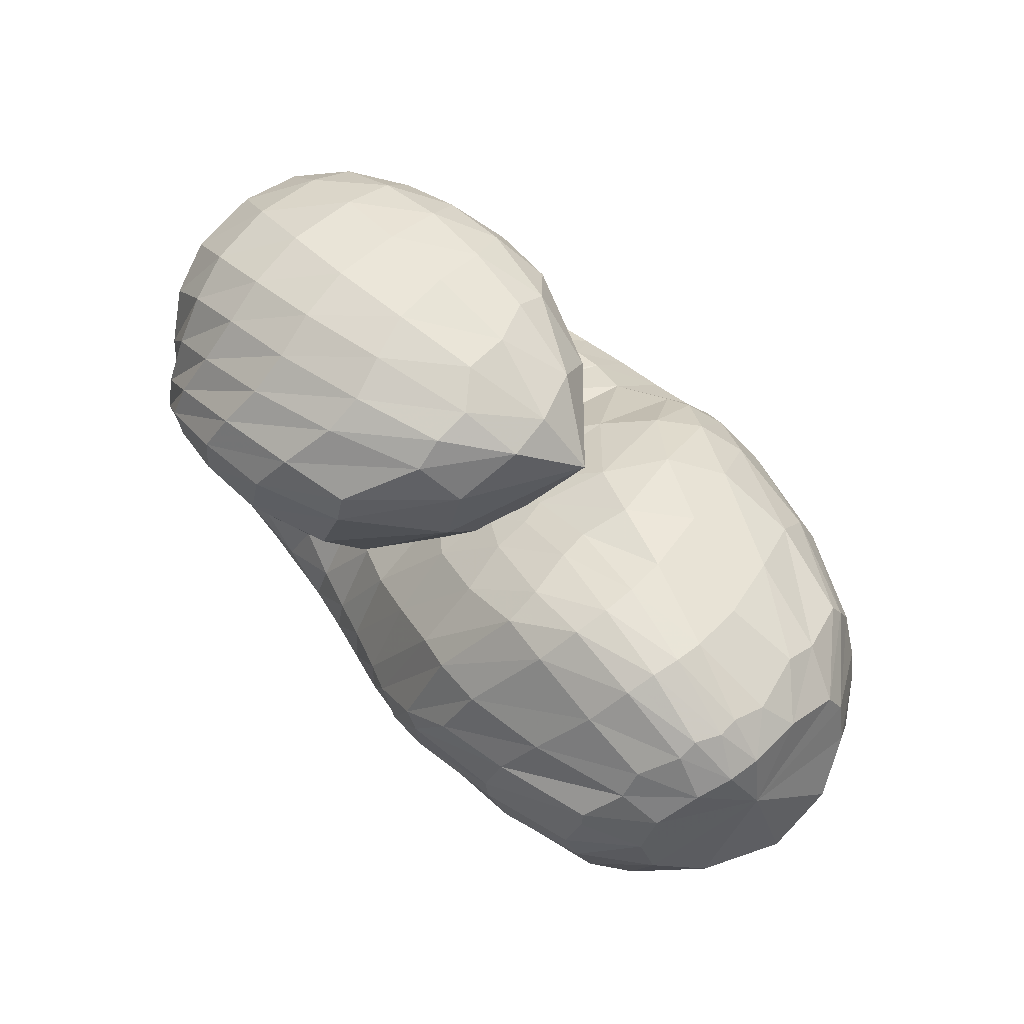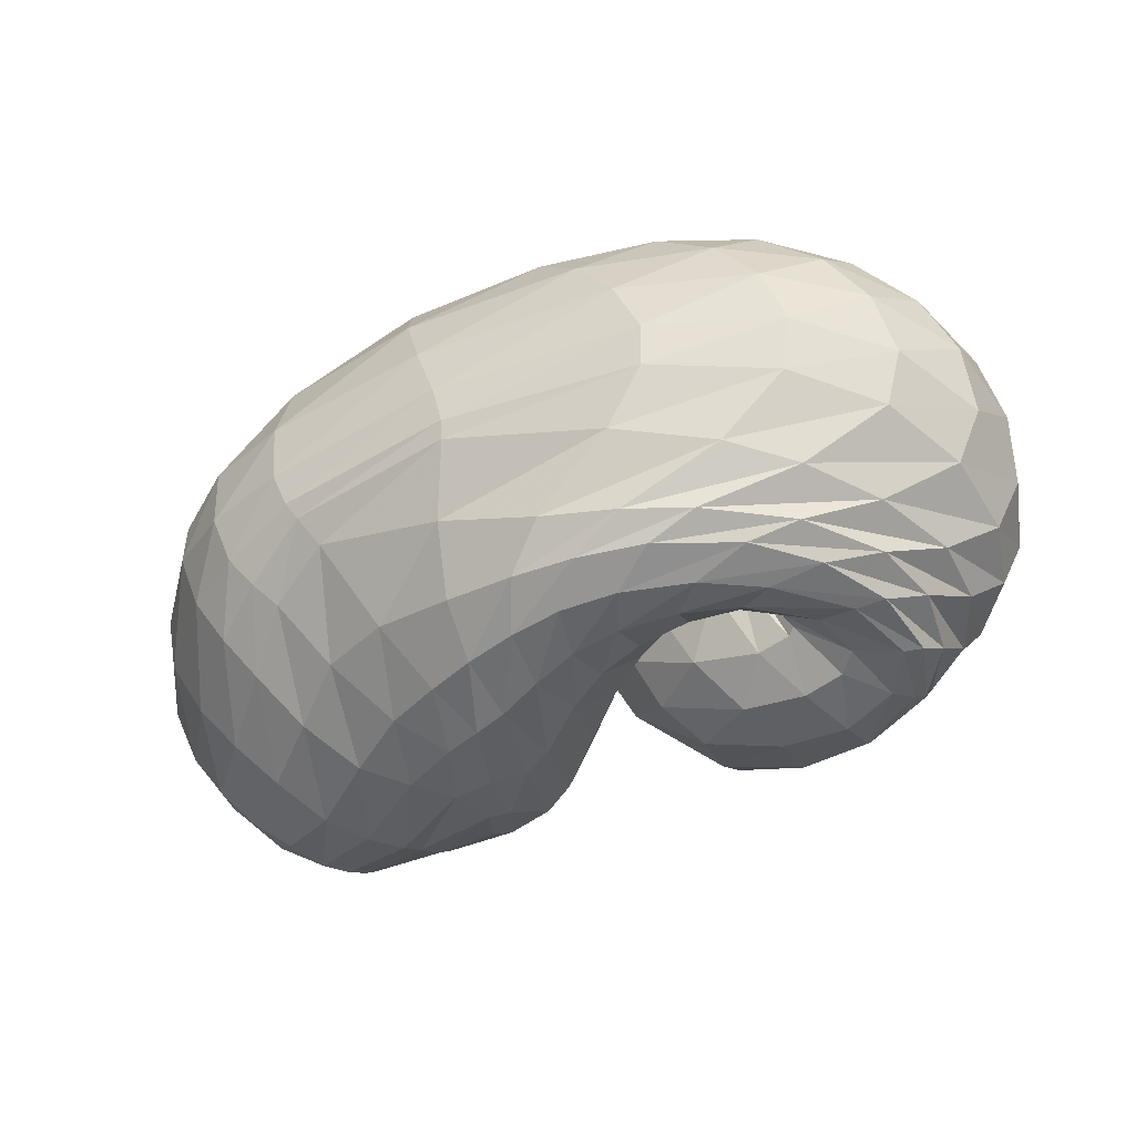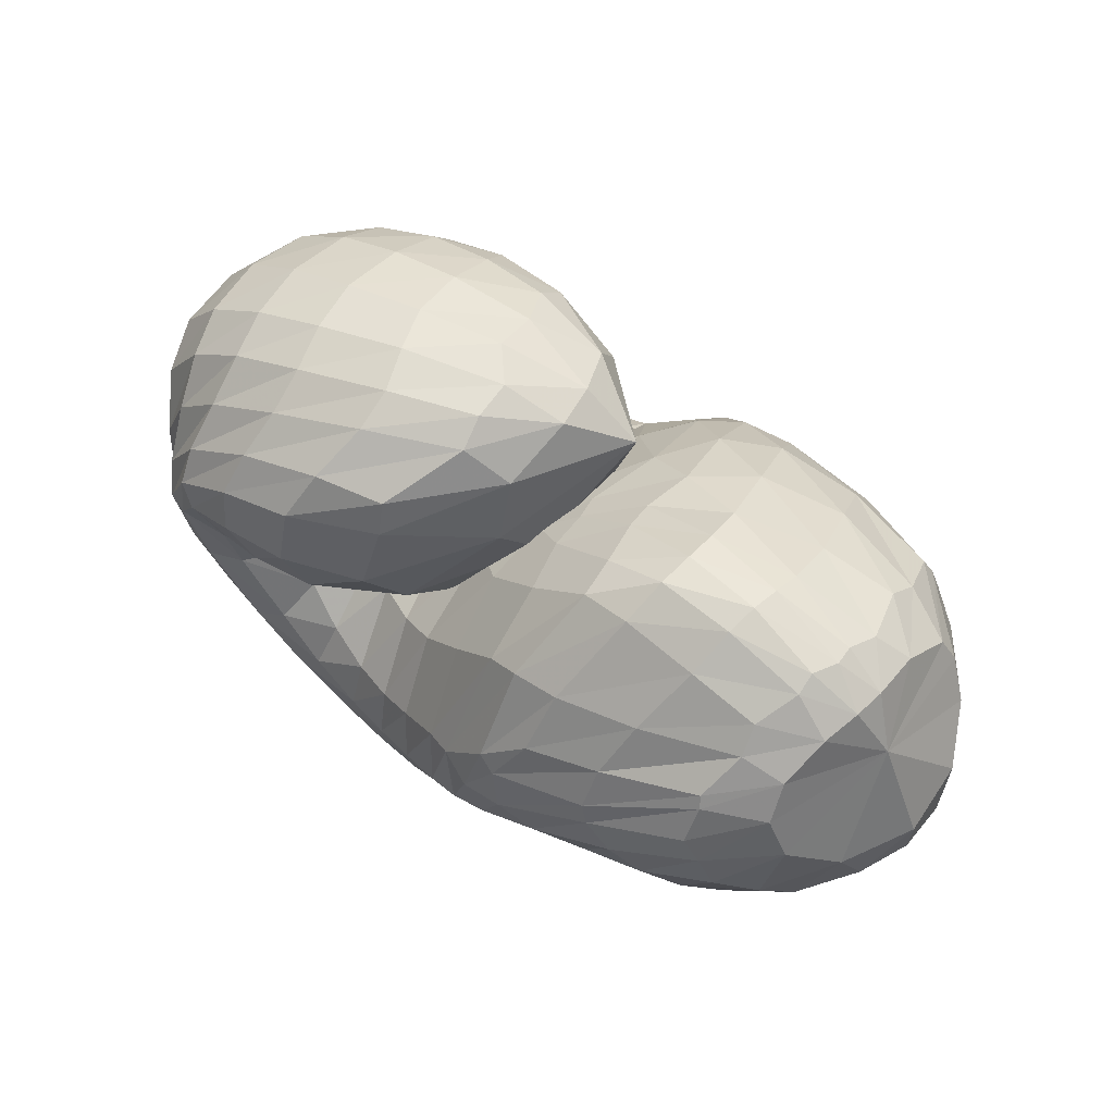
<metadata>
{"format":"obj","ext":"obj","renderer":"f3d","projection":"perspective","resolution":1024,"background":"white","views":[{"elev":73.0,"azim":-136.0,"up":"+Y"},{"elev":-35.8,"azim":28.2,"up":"+Z"},{"elev":56.6,"azim":-145.2,"up":"+Y"}]}
</metadata>
<code>
v 52.07 159.5 114.3
v 79.69 189.2 108.6
v 132.4 194.7 120
v 180.5 164.7 130.3
v 212.8 133.2 116.6
v 247.1 117.2 135.8
v 257.2 115.9 140.1
v 259.5 110.5 141.3
v 246.4 108.4 145.4
v 202.2 124.6 159.2
v 175.9 181 156.1
v 75.31 187.8 124
v 131.6 188.1 146.1
v 172.6 167.5 162.9
v 76.64 176.4 155.9
v 141.1 160.7 195.4
v 174.5 130.6 215.8
v 203.4 114.4 207.2
v 228 100.6 211.1
v 255 97.66 204.6
v 279.3 109.4 198.4
v 265.7 116.8 195.7
v 233.5 139.2 199.9
v 79.36 154.2 186.8
v 142 118.6 221.6
v 74.59 135.4 193.1
v 112.7 90.16 218.6
v 160.4 84.97 229.7
v 198.3 69.5 229.7
v 249.6 65.74 224.2
v 297.3 77.81 214.7
v 318.1 112 205.2
v 287.4 150.2 205.9
v 242 168.7 203.6
v 58.87 116.4 183
v 125.1 54.17 209.1
v 227.1 36.24 212.3
v 301.5 52.76 205.4
v 341.7 101.2 194.3
v 329.3 157 186.6
v 283.3 184.5 188.2
v 231.7 195.9 180.7
v 43.67 103.7 158.6
v 77.08 46.59 158.7
v 131.1 21.36 165.4
v 261.5 23.11 176.3
v 336.6 59.74 170.2
v 358.6 125.7 158.5
v 333.4 175.7 146.9
v 285.3 199.9 143.6
v 225 206.5 148.4
v 39.22 98.49 119.9
v 90.7 39.32 117.1
v 139.7 19.98 129.8
v 270.8 23.9 140.6
v 336.9 65.54 128.6
v 351.2 123.1 113.1
v 327.3 170.3 106.7
v 279.4 195.6 107.7
v 214.7 203.7 121.6
v 60.9 101.6 82.12
v 108.9 53.42 89.43
v 149.1 28.05 114.6
v 232 27.13 96.27
v 279.9 41.1 91.96
v 323.8 87.15 89.54
v 323.8 137.1 82.65
v 282.7 176.1 79.79
v 229.2 183.1 86.78
v 81.72 117.8 62.55
v 132.7 83.54 62.55
v 176.6 58.2 66.67
v 212.1 46.92 69.6
v 248.7 48.91 75.08
v 289.8 72.56 78.15
v 315 121.8 75.11
v 285.2 145.6 67.42
v 232.9 146 76.9
v 92.35 140.3 59.94
v 160.6 101 52.52
v 92.59 157.5 68.37
v 153.3 138.7 58.99
v 185.7 105.2 57.16
v 211.9 90.09 67.64
v 240 81.59 77.41
v 270.1 94.8 89.71
v 281.9 110.8 88.88
v 267.7 114.5 85
v 216.8 122.9 102.4
v 87.2 178.6 88.72
v 138.2 185.4 93.54
v 177.8 163.4 98.54
v 62.86 179 109.7
v 60.94 178.4 120.7
v 60.68 172.9 140.2
v 57.58 160 159.1
v 53.12 150.4 162
v 45.8 136.4 157.5
v 37.24 124.9 139.6
v 37.18 120.7 115.1
v 49.99 124.3 89.57
v 63.93 137.2 75.49
v 70.86 152.2 75.19
v 71.76 164.6 83.21
v 67.07 175.2 97.76
v 105 196.3 114.5
v 75.18 188.2 116.9
v 79.93 185.9 101.7
v 107.4 193.4 104.3
v 159 181.1 127.3
v 102.8 195.8 124.1
v 131.4 192.6 132
v 134.5 193.5 107.6
v 156.1 184.1 110.1
v 193.8 152.9 125
v 159.4 179.1 138.1
v 182.1 162.6 139.7
v 181.2 164.1 117
v 232.8 120.7 126.6
v 196.9 149.4 144.5
v 214.3 132.4 158.2
v 214.3 114.8 85.73
v 228.4 106.7 91.65
v 198.5 144.2 104.5
v 254.4 116.9 139.3
v 231.4 119.7 173.8
v 238.6 116.7 177.5
v 243.3 103.5 99.46
v 255.6 104.9 106.1
v 259.4 113.3 140.7
v 243.9 114.4 178.2
v 250.7 111.7 177.2
v 264.5 108.6 110.5
v 268.3 110.8 111.9
v 257.9 109 141.9
v 258.8 110.3 175.3
v 263.2 111.4 174.8
v 268.3 110.8 111.9
v 264.7 109.1 111
v 221.4 113.9 152.2
v 263.2 111.4 174.8
v 250.4 111.6 174.8
v 255 108 110.7
v 229 112.3 117.7
v 189.7 141.9 155.7
v 229 117.6 176.5
v 208.9 131.7 178.4
v 199.7 126.4 135.6
v 200.2 154.5 182
v 205.6 173.6 186.8
v 202.5 190.4 174.5
v 195 197.4 154.8
v 193.2 197.2 138.6
v 198.2 186.1 115.6
v 198 163.8 108.1
v 192 145.5 122.7
v 101.4 192.8 134
v 71.77 182.6 135.2
v 154.8 179.8 154.9
v 101.7 184.9 152.9
v 135.3 177.6 170.2
v 159.4 165.2 183.7
v 175.9 148.1 197.2
v 191.3 143.1 182.9
v 106.4 172.6 176.1
v 74.66 168.2 167
v 162.7 145.1 208.2
v 111.7 155.8 196.4
v 146.4 139.2 213.4
v 183 126.1 213.4
v 161.6 122.9 221.7
v 170.7 109.6 225.2
v 217.6 104.4 211.1
v 181.7 97.74 226.4
v 197.7 89.28 226.5
v 241.3 97.98 208.5
v 214.5 85.35 225.3
v 232.9 83.07 222.7
v 269.8 101.6 199.7
v 252 82.33 219.3
v 271.8 84.9 215.1
v 279.3 110.2 198.2
v 291 93.5 209.9
v 300.1 105 206.4
v 248.2 126.6 197.7
v 297.2 115 204.9
v 281.4 129.6 205.1
v 262.3 142.2 206.8
v 237.4 154.4 204.1
v 111.3 139.7 207.4
v 76.62 148 189.2
v 105.3 125.9 210.8
v 126.4 100.9 222.1
v 152.4 100.9 227.1
v 94.66 111.1 209.6
v 64.42 125.8 187
v 135.7 82.29 225.5
v 86.94 98.5 205.5
v 116.7 75.95 217.6
v 174 74.41 230.4
v 146.2 68.23 225.9
v 223.6 66.8 227.5
v 171.5 55.67 225.4
v 208.8 51.38 224.7
v 274.3 68.84 220.1
v 243.9 51.08 221.7
v 274.9 55.1 217.7
v 315.7 93.98 208.6
v 301 65.81 212.9
v 323.2 84.72 206.4
v 307.4 131.9 204.4
v 333.2 107.8 200.8
v 327.7 133.5 198.1
v 265.6 161 206.8
v 308.4 157.5 198.2
v 285.9 170.1 200.1
v 262.1 177.6 199.7
v 231.4 185.7 191.8
v 80.56 85.69 197.6
v 48.11 111.1 168.2
v 174.9 37.58 212.2
v 73.57 76.48 185.9
v 93.87 45.19 179.9
v 129.6 31.91 189.4
v 269.3 41.51 209.7
v 182 24 193.4
v 245.9 26.81 195.2
v 326.9 73.51 200.2
v 291.9 37.4 192.9
v 323.1 55.17 188.6
v 342.6 129.8 189.2
v 345.1 83.92 183.6
v 353 116.4 178.5
v 307.7 174.3 187.5
v 347.7 145.7 173.7
v 331.4 169.2 171.2
v 257.7 191.6 185.5
v 309 185.1 169.5
v 284 194.9 168
v 257.6 200.6 166.5
v 225.3 202.4 164.8
v 60.08 71.01 161.4
v 37.22 103.8 135
v 100.1 31.89 164.4
v 54.89 69.46 138.6
v 80.74 41.13 139.9
v 191 17 172.2
v 105.2 26.24 138.8
v 134.8 18.48 142.1
v 307.3 37.48 174.7
v 199 15.19 152.2
v 271.4 22.92 156.1
v 354.8 91.91 164.7
v 315.3 39.85 154
v 342.4 64.86 148.2
v 350.5 154 151.7
v 356.8 96.68 141.2
v 358.2 128.8 132.8
v 310.5 190.7 144.2
v 349.1 154.5 126.2
v 331.2 176 123
v 256.2 205.2 145.3
v 308.4 190.8 122.3
v 282.6 199.9 123.9
v 251.2 205.5 128.6
v 214.4 205.7 135.4
v 60.19 68.22 116.8
v 46.59 102.9 100.2
v 112.4 27.57 120.7
v 73.61 69.35 95.21
v 100.7 43.81 101.4
v 202.4 15.63 138.4
v 119.9 32.06 110.8
v 143.1 22.44 124.2
v 312.1 41.38 135.2
v 202 17.09 131.7
v 257.7 25.33 120.6
v 349.2 94.18 120.7
v 291 37.98 112.3
v 311.2 54.07 106.7
v 344 147.5 108.5
v 328 77.38 102.1
v 338.2 106 98.35
v 305.9 185.4 106.2
v 336.8 131.5 95.49
v 324.8 156.2 93.25
v 246.4 202.4 113.4
v 306.4 173.5 91.71
v 279.2 187.6 93.14
v 246.9 196.3 99.53
v 213.6 197.5 111.2
v 85.56 75.62 80.43
v 69.14 110.4 72.07
v 126.6 38.03 103.8
v 96.29 87.16 68.65
v 118.7 69.02 75.38
v 196.1 25.95 106.4
v 138.9 53.56 85.05
v 164 43.97 86.6
v 258.2 31.66 92.9
v 193.8 36.96 83.02
v 219.3 33.37 81.22
v 306.4 61.44 91.53
v 240.8 34.4 81.74
v 263.4 40.52 83.52
v 328.5 111.4 86.37
v 290.3 55.51 84.43
v 307.8 74.83 82.93
v 309 158.6 80.03
v 318.6 98.76 80.37
v 320.7 125.5 76.73
v 253.4 184.1 82.48
v 309.4 146.5 73.15
v 286 162.4 70.64
v 259.6 168.7 71.86
v 228.2 171.2 82.5
v 106.8 102.8 58.83
v 86.61 132.1 60.21
v 155.8 68.18 66.22
v 116.9 114.4 54.56
v 148.6 91.43 55.64
v 194.2 51.2 67.59
v 170.5 79.67 56.27
v 183.7 75.01 57.13
v 229.8 45.82 72.46
v 195.1 72.16 59.29
v 210 67.11 63.62
v 271.3 58.06 77.16
v 225.1 63.34 67.92
v 241 63.58 71.75
v 309 96.39 78.2
v 259.9 69.01 75.77
v 277.5 80.19 79.32
v 304.6 137.6 71.05
v 295.4 99.92 80.66
v 299.1 117.1 77.63
v 261.4 146.5 67.96
v 292.8 124.2 74.6
v 278.2 127 72.15
v 255.7 127.6 73.86
v 223.1 132.6 87.36
v 125.6 124.9 53.95
v 91.16 153.4 66.14
v 128.4 131.5 55.5
v 163.1 119.3 53.45
v 175.2 98.96 53.13
v 126.7 146.4 62.08
v 86.36 170.1 81.07
v 169.4 123.1 55.52
v 120.4 164.7 73.38
v 149.5 159.1 70.72
v 195.3 102 61.13
v 166.8 154.7 72.59
v 178.9 148 76
v 225.3 83.54 72.22
v 197.1 130.5 80.7
v 256 85.26 83.65
v 280.8 106.3 91
v 279.5 112.7 87.03
v 243.2 116.3 89.99
v 111.5 183.6 90.29
v 156.1 180.8 96.81
g foo
f 93 1 94
f 94 12 107
f 107 2 93
f 93 94 107
f 106 2 107
f 107 12 111
f 111 3 106
f 106 107 111
f 12 157 111
f 13 112 157
f 3 111 112
f 112 111 157
f 110 3 112
f 112 13 116
f 116 4 110
f 110 112 116
f 13 159 116
f 14 117 159
f 4 116 117
f 117 116 159
f 115 4 117
f 117 14 120
f 120 5 115
f 115 117 120
f 5 120 121
f 14 164 120
f 18 121 164
f 121 120 164
f 14 163 164
f 17 170 163
f 18 164 170
f 164 163 170
f 119 5 121
f 121 18 126
f 126 6 119
f 119 121 126
f 18 173 126
f 19 127 173
f 6 126 127
f 127 126 173
f 125 6 127
f 127 19 131
f 131 7 125
f 125 127 131
f 19 176 131
f 20 132 176
f 7 131 132
f 132 131 176
f 130 7 132
f 132 20 136
f 136 8 130
f 130 132 136
f 20 179 136
f 21 137 179
f 8 136 137
f 137 136 179
f 135 8 137
f 137 21 141
f 141 9 135
f 135 137 141
f 21 182 141
f 22 142 182
f 9 141 142
f 142 141 182
f 140 9 142
f 142 22 146
f 146 10 140
f 140 142 146
f 22 185 146
f 23 147 185
f 10 146 147
f 147 146 185
f 145 10 147
f 147 23 149
f 149 11 145
f 145 147 149
f 94 1 95
f 95 15 158
f 158 12 94
f 94 95 158
f 157 12 158
f 158 15 160
f 160 13 157
f 157 158 160
f 15 165 160
f 16 161 165
f 13 160 161
f 161 160 165
f 159 13 161
f 161 16 162
f 162 14 159
f 159 161 162
f 16 167 162
f 17 163 167
f 14 162 163
f 163 162 167
f 95 1 96
f 96 24 166
f 166 15 95
f 95 96 166
f 165 15 166
f 166 24 168
f 168 16 165
f 165 166 168
f 24 190 168
f 25 169 190
f 16 168 169
f 169 168 190
f 167 16 169
f 169 25 171
f 171 17 167
f 167 169 171
f 17 171 172
f 25 194 171
f 28 172 194
f 172 171 194
f 25 193 194
f 27 197 193
f 28 194 197
f 194 193 197
f 170 17 172
f 172 28 174
f 174 18 170
f 170 172 174
f 28 200 174
f 29 175 200
f 18 174 175
f 175 174 200
f 173 18 175
f 175 29 177
f 177 19 173
f 173 175 177
f 29 202 177
f 30 178 202
f 19 177 178
f 178 177 202
f 176 19 178
f 178 30 180
f 180 20 176
f 176 178 180
f 30 205 180
f 31 181 205
f 20 180 181
f 181 180 205
f 179 20 181
f 181 31 183
f 183 21 179
f 179 181 183
f 31 208 183
f 32 184 208
f 21 183 184
f 184 183 208
f 182 21 184
f 184 32 186
f 186 22 182
f 182 184 186
f 32 211 186
f 33 187 211
f 22 186 187
f 187 186 211
f 185 22 187
f 187 33 188
f 188 23 185
f 185 187 188
f 33 214 188
f 34 189 214
f 23 188 189
f 189 188 214
f 23 189 149
f 34 150 189
f 11 149 150
f 150 149 189
f 96 1 97
f 97 26 191
f 191 24 96
f 96 97 191
f 190 24 191
f 191 26 192
f 192 25 190
f 190 191 192
f 26 195 192
f 27 193 195
f 25 192 193
f 193 192 195
f 97 1 98
f 98 35 196
f 196 26 97
f 97 98 196
f 195 26 196
f 196 35 198
f 198 27 195
f 195 196 198
f 35 219 198
f 36 199 219
f 27 198 199
f 199 198 219
f 197 27 199
f 199 36 201
f 201 28 197
f 197 199 201
f 200 28 201
f 201 36 203
f 203 29 200
f 200 201 203
f 36 221 203
f 37 204 221
f 29 203 204
f 204 203 221
f 202 29 204
f 204 37 206
f 206 30 202
f 202 204 206
f 37 225 206
f 38 207 225
f 30 206 207
f 207 206 225
f 205 30 207
f 207 38 209
f 209 31 205
f 205 207 209
f 38 228 209
f 39 210 228
f 31 209 210
f 210 209 228
f 208 31 210
f 210 39 212
f 212 32 208
f 208 210 212
f 39 231 212
f 40 213 231
f 32 212 213
f 213 212 231
f 211 32 213
f 213 40 215
f 215 33 211
f 211 213 215
f 40 234 215
f 41 216 234
f 33 215 216
f 216 215 234
f 214 33 216
f 216 41 217
f 217 34 214
f 214 216 217
f 41 237 217
f 42 218 237
f 34 217 218
f 218 217 237
f 34 218 150
f 42 151 218
f 11 150 151
f 151 150 218
f 98 1 99
f 99 43 220
f 220 35 98
f 98 99 220
f 219 35 220
f 220 43 222
f 222 36 219
f 219 220 222
f 43 242 222
f 44 223 242
f 36 222 223
f 223 222 242
f 44 244 223
f 45 224 244
f 36 223 224
f 224 223 244
f 221 36 224
f 224 45 226
f 226 37 221
f 221 224 226
f 45 247 226
f 46 227 247
f 37 226 227
f 227 226 247
f 225 37 227
f 227 46 229
f 229 38 225
f 225 227 229
f 46 250 229
f 47 230 250
f 38 229 230
f 230 229 250
f 228 38 230
f 230 47 232
f 232 39 228
f 228 230 232
f 47 253 232
f 48 233 253
f 39 232 233
f 233 232 253
f 231 39 233
f 233 48 235
f 235 40 231
f 231 233 235
f 48 256 235
f 49 236 256
f 40 235 236
f 236 235 256
f 234 40 236
f 236 49 238
f 238 41 234
f 234 236 238
f 49 259 238
f 50 239 259
f 41 238 239
f 239 238 259
f 237 41 239
f 239 50 240
f 240 42 237
f 237 239 240
f 50 262 240
f 51 241 262
f 42 240 241
f 241 240 262
f 42 241 151
f 51 152 241
f 11 151 152
f 152 151 241
f 99 1 100
f 100 52 243
f 243 43 99
f 99 100 243
f 242 43 243
f 243 52 245
f 245 44 242
f 242 243 245
f 52 267 245
f 53 246 267
f 44 245 246
f 246 245 267
f 244 44 246
f 246 53 248
f 248 45 244
f 244 246 248
f 53 269 248
f 54 249 269
f 45 248 249
f 249 248 269
f 247 45 249
f 249 54 251
f 251 46 247
f 247 249 251
f 54 272 251
f 55 252 272
f 46 251 252
f 252 251 272
f 250 46 252
f 252 55 254
f 254 47 250
f 250 252 254
f 55 275 254
f 56 255 275
f 47 254 255
f 255 254 275
f 253 47 255
f 255 56 257
f 257 48 253
f 253 255 257
f 56 278 257
f 57 258 278
f 48 257 258
f 258 257 278
f 256 48 258
f 258 57 260
f 260 49 256
f 256 258 260
f 57 281 260
f 58 261 281
f 49 260 261
f 261 260 281
f 259 49 261
f 261 58 263
f 263 50 259
f 259 261 263
f 58 284 263
f 59 264 284
f 50 263 264
f 264 263 284
f 262 50 264
f 264 59 265
f 265 51 262
f 262 264 265
f 59 287 265
f 60 266 287
f 51 265 266
f 266 265 287
f 51 266 152
f 60 153 266
f 11 152 153
f 153 152 266
f 100 1 101
f 101 61 268
f 268 52 100
f 100 101 268
f 267 52 268
f 268 61 270
f 270 53 267
f 267 268 270
f 61 292 270
f 62 271 292
f 53 270 271
f 271 270 292
f 269 53 271
f 271 62 273
f 273 54 269
f 269 271 273
f 62 294 273
f 63 274 294
f 54 273 274
f 274 273 294
f 272 54 274
f 274 63 276
f 276 55 272
f 272 274 276
f 63 297 276
f 64 277 297
f 55 276 277
f 277 276 297
f 275 55 277
f 277 64 279
f 279 56 275
f 275 277 279
f 64 300 279
f 65 280 300
f 56 279 280
f 280 279 300
f 278 56 280
f 280 65 282
f 282 57 278
f 278 280 282
f 65 303 282
f 66 283 303
f 57 282 283
f 283 282 303
f 281 57 283
f 283 66 285
f 285 58 281
f 281 283 285
f 66 306 285
f 67 286 306
f 58 285 286
f 286 285 306
f 284 58 286
f 286 67 288
f 288 59 284
f 284 286 288
f 67 309 288
f 68 289 309
f 59 288 289
f 289 288 309
f 287 59 289
f 289 68 290
f 290 60 287
f 287 289 290
f 68 312 290
f 69 291 312
f 60 290 291
f 291 290 312
f 60 291 153
f 69 154 291
f 11 153 154
f 154 153 291
f 101 1 102
f 102 70 293
f 293 61 101
f 101 102 293
f 292 61 293
f 293 70 295
f 295 62 292
f 292 293 295
f 70 317 295
f 71 296 317
f 62 295 296
f 296 295 317
f 294 62 296
f 296 71 298
f 298 63 294
f 294 296 298
f 71 319 298
f 72 299 319
f 63 298 299
f 299 298 319
f 297 63 299
f 299 72 301
f 301 64 297
f 297 299 301
f 72 322 301
f 73 302 322
f 64 301 302
f 302 301 322
f 300 64 302
f 302 73 304
f 304 65 300
f 300 302 304
f 73 325 304
f 74 305 325
f 65 304 305
f 305 304 325
f 303 65 305
f 305 74 307
f 307 66 303
f 303 305 307
f 74 328 307
f 75 308 328
f 66 307 308
f 308 307 328
f 306 66 308
f 308 75 310
f 310 67 306
f 306 308 310
f 75 331 310
f 76 311 331
f 67 310 311
f 311 310 331
f 309 67 311
f 311 76 313
f 313 68 309
f 309 311 313
f 76 334 313
f 77 314 334
f 68 313 314
f 314 313 334
f 312 68 314
f 314 77 315
f 315 69 312
f 312 314 315
f 77 337 315
f 78 316 337
f 69 315 316
f 316 315 337
f 69 316 154
f 78 155 316
f 11 154 155
f 155 154 316
f 102 1 103
f 103 79 318
f 318 70 102
f 102 103 318
f 317 70 318
f 318 79 320
f 320 71 317
f 317 318 320
f 79 342 320
f 80 321 342
f 71 320 321
f 321 320 342
f 319 71 321
f 321 80 323
f 323 72 319
f 319 321 323
f 72 323 324
f 80 346 323
f 83 324 346
f 324 323 346
f 80 345 346
f 82 349 345
f 83 346 349
f 346 345 349
f 322 72 324
f 324 83 326
f 326 73 322
f 322 324 326
f 83 352 326
f 84 327 352
f 73 326 327
f 327 326 352
f 325 73 327
f 327 84 329
f 329 74 325
f 325 327 329
f 84 355 329
f 85 330 355
f 74 329 330
f 330 329 355
f 328 74 330
f 330 85 332
f 332 75 328
f 328 330 332
f 85 357 332
f 86 333 357
f 75 332 333
f 333 332 357
f 331 75 333
f 333 86 335
f 335 76 331
f 331 333 335
f 86 358 335
f 87 336 358
f 76 335 336
f 336 335 358
f 334 76 336
f 336 87 338
f 338 77 334
f 334 336 338
f 87 359 338
f 88 339 359
f 77 338 339
f 339 338 359
f 337 77 339
f 339 88 340
f 340 78 337
f 337 339 340
f 88 360 340
f 89 341 360
f 78 340 341
f 341 340 360
f 78 341 155
f 89 156 341
f 11 155 156
f 156 155 341
f 103 1 104
f 104 81 343
f 343 79 103
f 103 104 343
f 342 79 343
f 343 81 344
f 344 80 342
f 342 343 344
f 81 347 344
f 82 345 347
f 80 344 345
f 345 344 347
f 104 1 105
f 105 90 348
f 348 81 104
f 104 105 348
f 347 81 348
f 348 90 350
f 350 82 347
f 347 348 350
f 90 361 350
f 91 351 361
f 82 350 351
f 351 350 361
f 349 82 351
f 351 91 353
f 353 83 349
f 349 351 353
f 91 362 353
f 92 354 362
f 83 353 354
f 354 353 362
f 352 83 354
f 354 92 356
f 356 84 352
f 352 354 356
f 84 356 122
f 92 124 356
f 5 122 124
f 124 122 356
f 92 118 124
f 4 115 118
f 5 124 115
f 118 115 124
f 355 84 122
f 122 5 123
f 123 85 355
f 122 123 355
f 5 119 123
f 6 128 119
f 85 123 128
f 123 119 128
f 357 85 128
f 128 6 129
f 129 86 357
f 128 129 357
f 6 125 129
f 7 133 125
f 86 129 133
f 129 125 133
f 358 86 133
f 133 7 134
f 134 87 358
f 133 134 358
f 7 130 134
f 8 138 130
f 87 134 138
f 134 130 138
f 359 87 138
f 138 8 139
f 139 88 359
f 138 139 359
f 8 135 139
f 9 143 135
f 88 139 143
f 139 135 143
f 360 88 143
f 143 9 144
f 144 89 360
f 143 144 360
f 9 140 144
f 10 148 140
f 89 144 148
f 144 140 148
f 89 148 156
f 10 145 148
f 11 156 145
f 148 145 156
f 1 93 105
f 2 108 93
f 90 105 108
f 105 93 108
f 361 90 108
f 108 2 109
f 109 91 361
f 108 109 361
f 2 106 109
f 3 113 106
f 91 109 113
f 109 106 113
f 362 91 113
f 113 3 114
f 114 92 362
f 113 114 362
f 3 110 114
f 4 118 110
f 92 114 118
f 114 110 118
g

</code>
